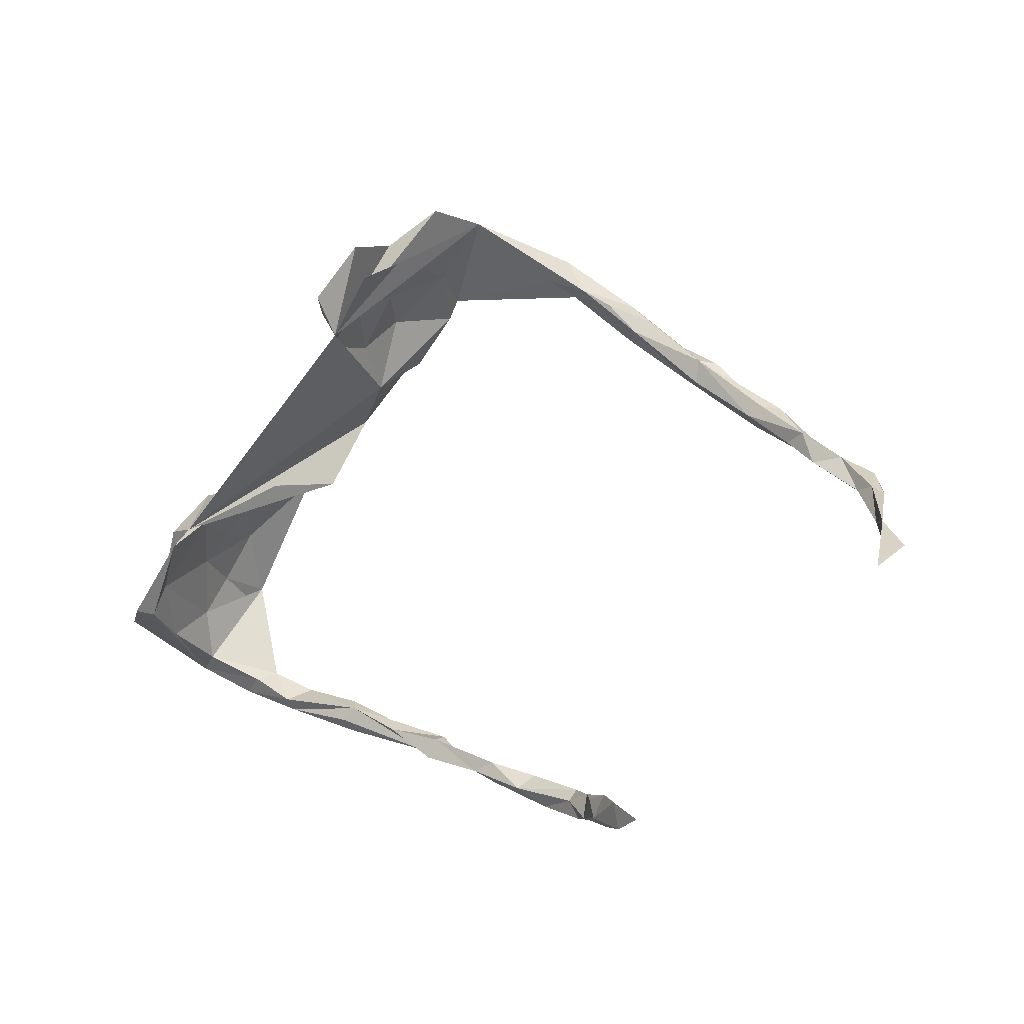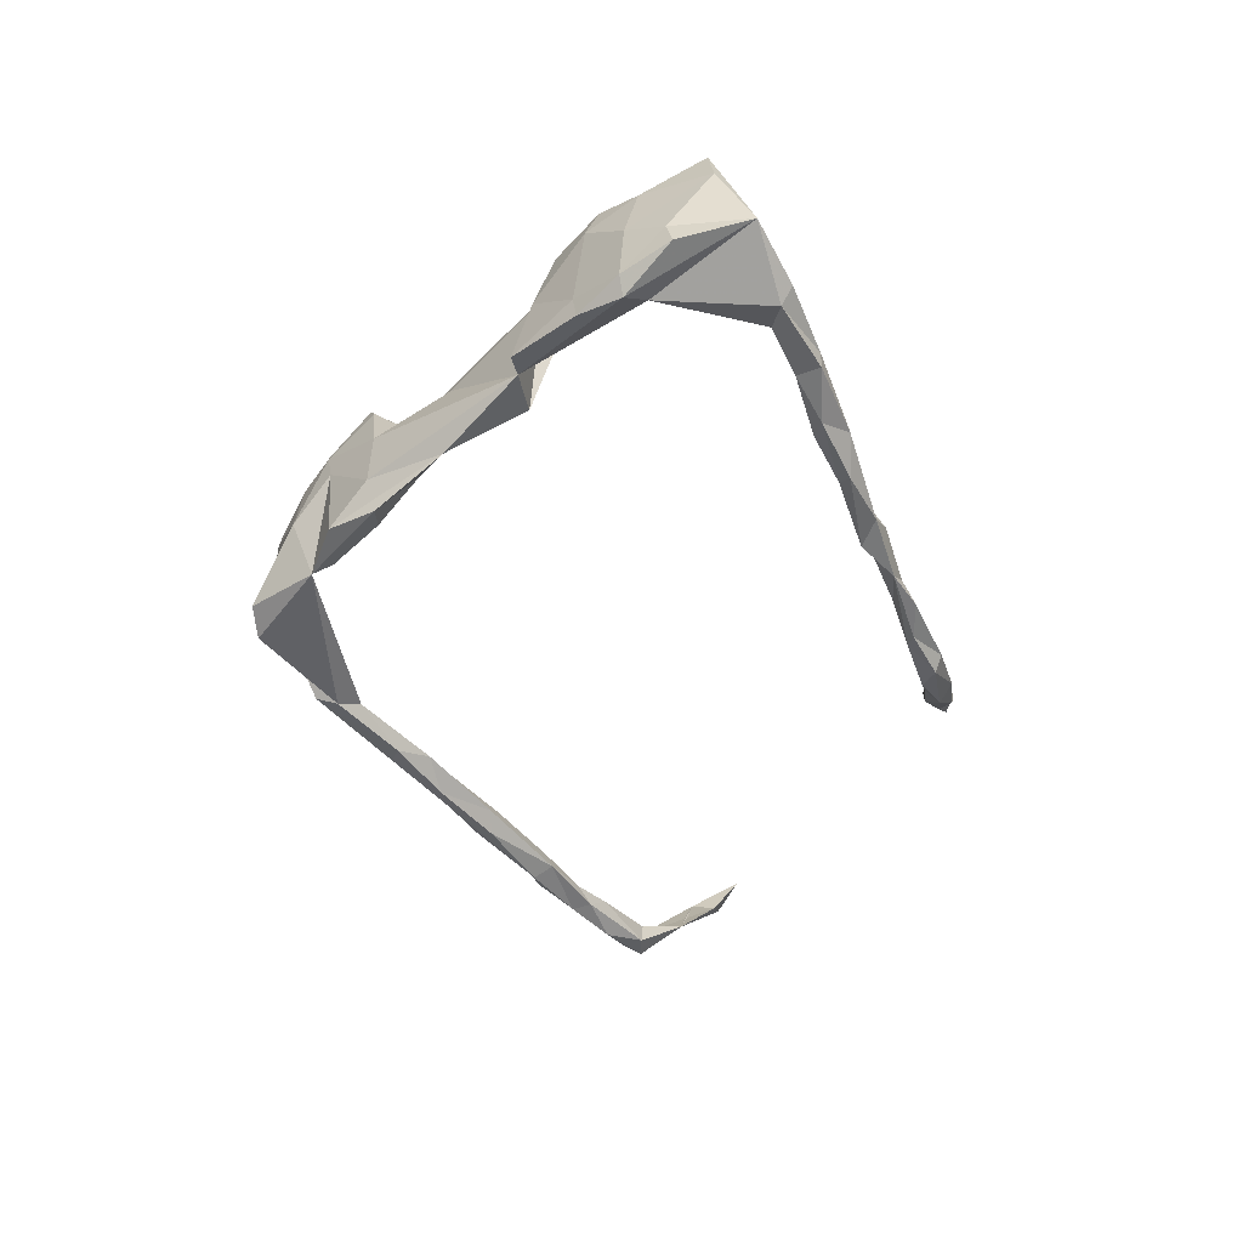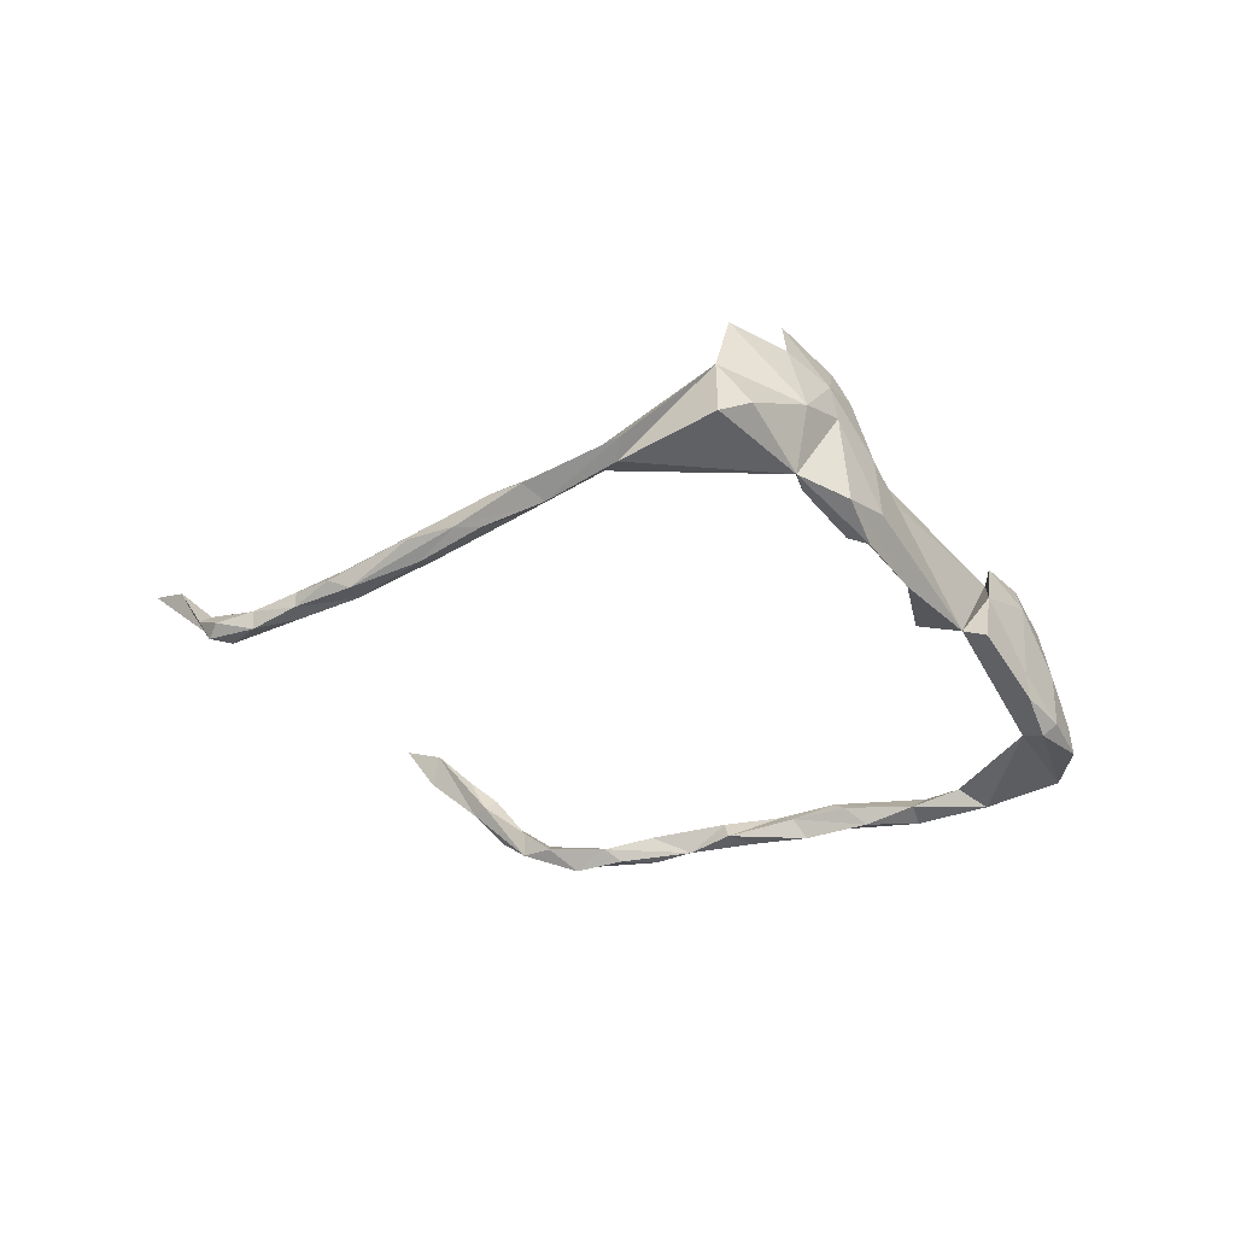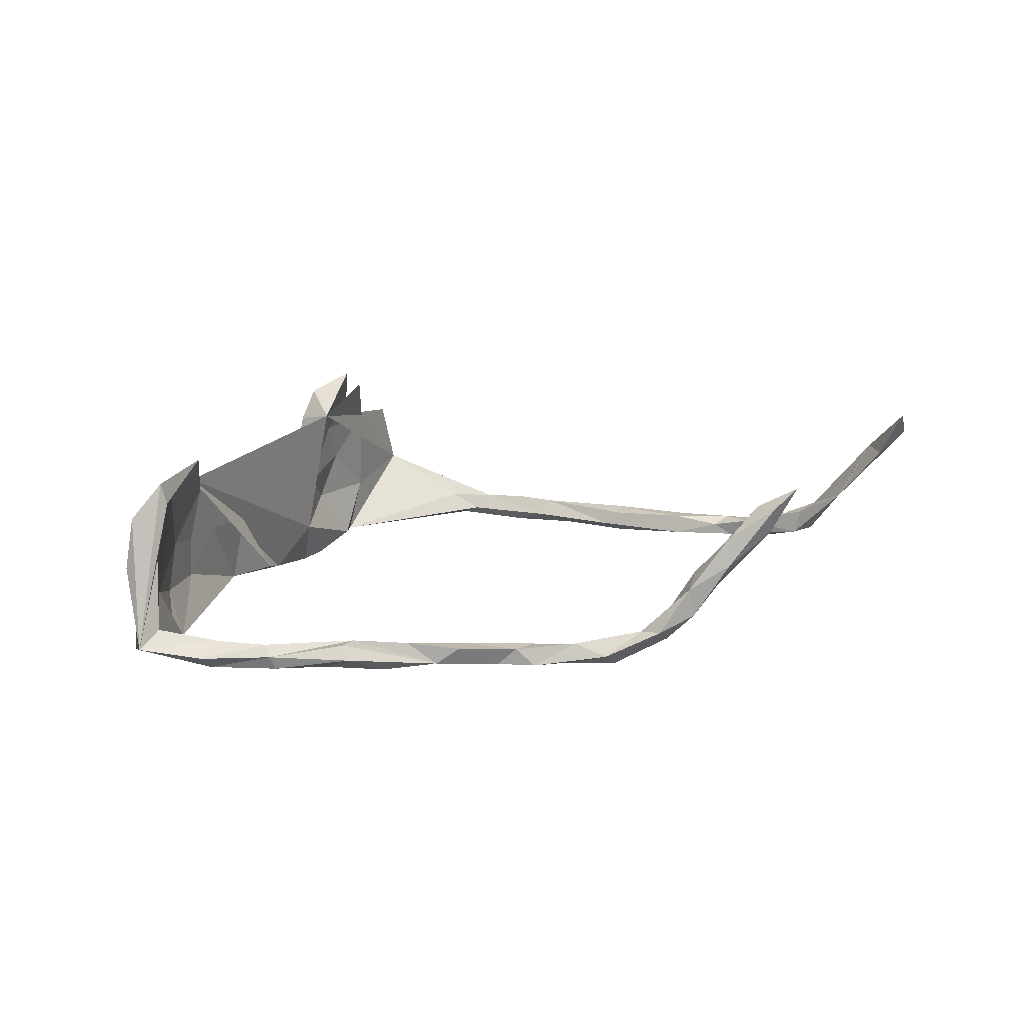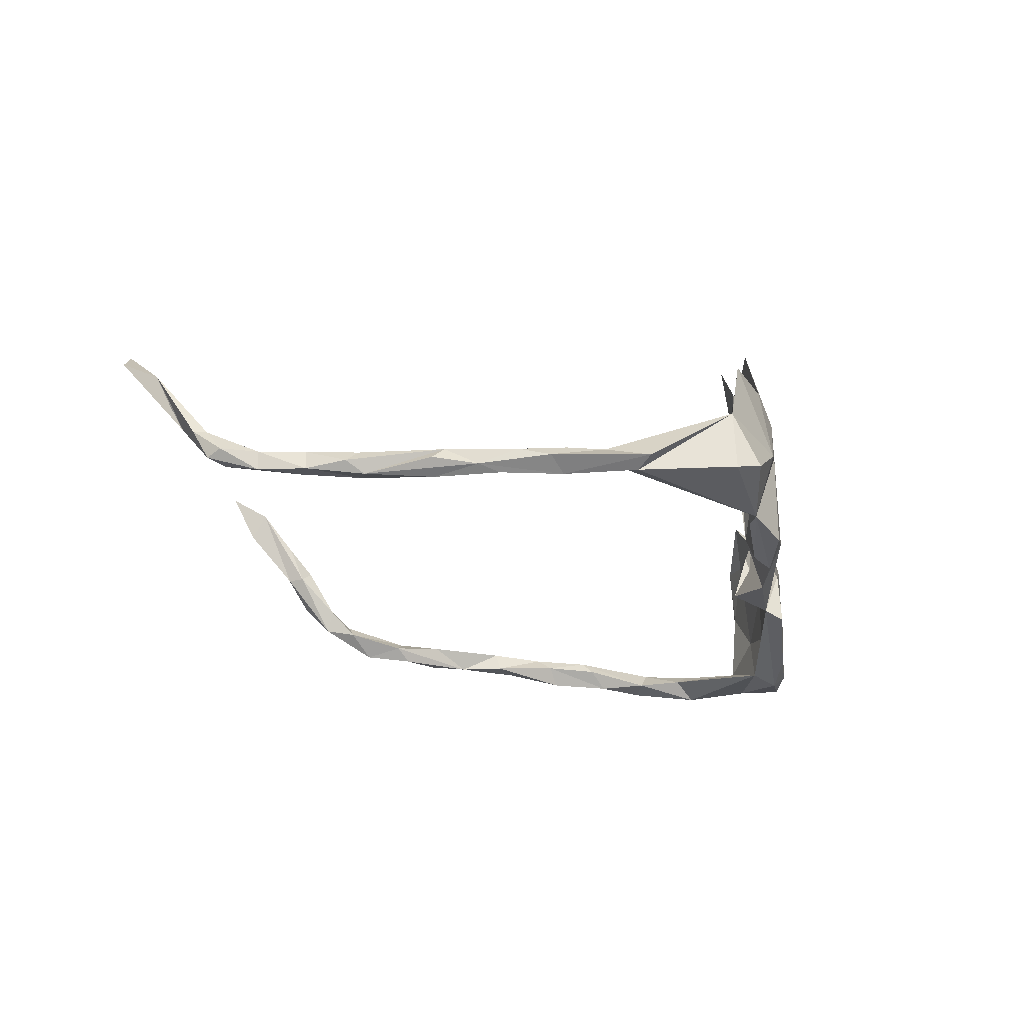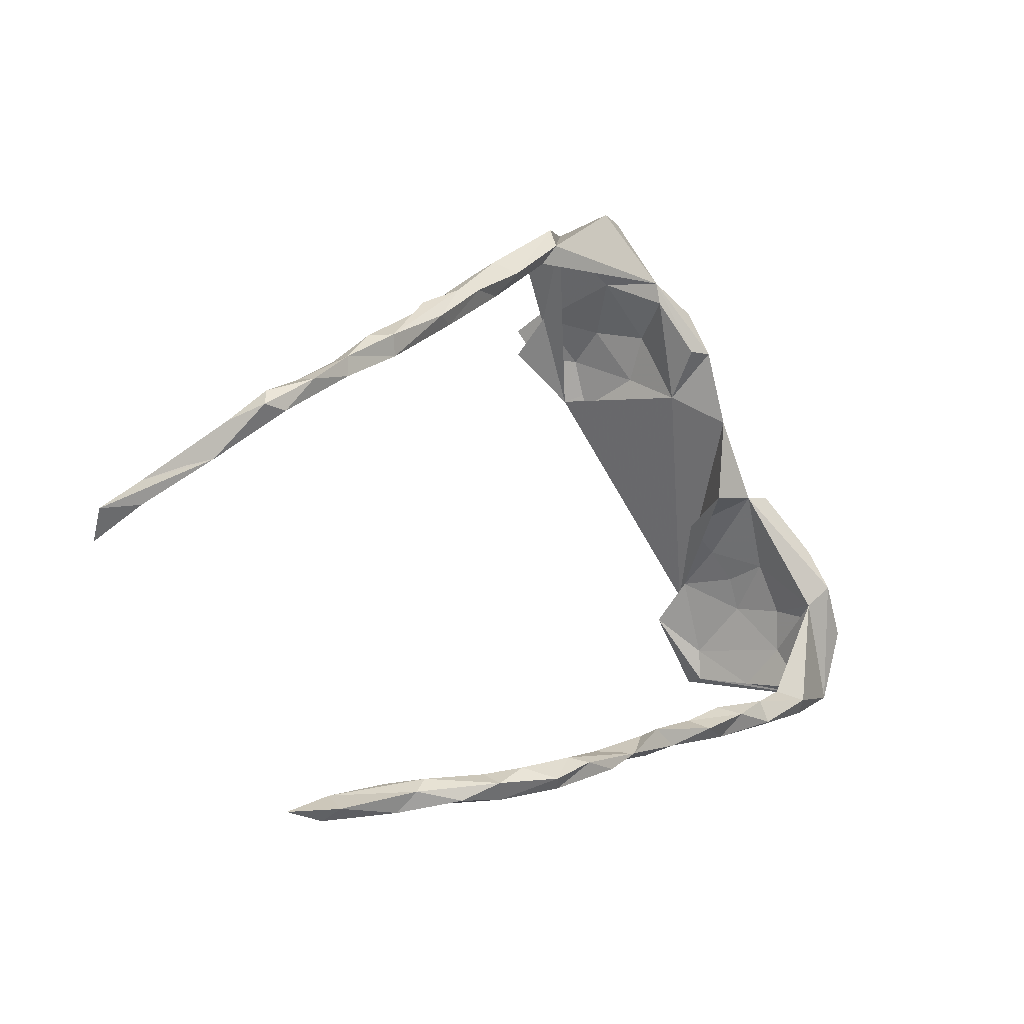
<metadata>
{"format":"obj","ext":"obj","renderer":"f3d","projection":"perspective","resolution":1024,"background":"white","views":[{"elev":-11.6,"azim":31.1,"up":"+Y"},{"elev":-54.1,"azim":-88.3,"up":"+Z"},{"elev":-46.3,"azim":174.7,"up":"+Z"},{"elev":18.6,"azim":-18.4,"up":"+Z"},{"elev":-30.4,"azim":145.4,"up":"+Z"},{"elev":-19.2,"azim":133.2,"up":"+Y"}]}
</metadata>
<code>
v 0.4099 0.167 -0.09697
v 0.5677 0.05007 -0.0952
v 0.1448 0.3785 -0.1018
v -0.03248 0.2085 -0.1171
v -0.06 0.2102 -0.128
v -0.02791 0.2698 -0.1166
v -0.1238 0.1232 -0.1034
v -0.0614 0.16 -0.05364
v -0.2144 0.02999 -0.07835
v -0.3126 -0.04365 -0.1178
v -0.3412 -0.0982 -0.1309
v -0.3233 -0.1265 -0.1055
v 0.03599 -0.3825 -0.08875
v -0.001596 -0.4 -0.08528
v -0.3611 -0.0942 -0.1121
v -0.1493 -0.3295 -0.09873
v -0.3396 -0.1454 -0.102
v -0.2093 -0.2974 -0.08879
v -0.3989 -0.1556 -0.1058
v -0.4049 -0.2525 -0.06942
v -0.3072 -0.2793 -0.09825
v 0.2535 0.3182 -0.08902
v 0.3651 0.2294 -0.08226
v 0.3347 0.2179 -0.09924
v 0.4006 0.198 -0.06969
v 0.4425 0.1583 -0.08895
v 0.4994 0.1237 -0.07998
v 0.4803 0.1267 -0.06189
v 0.5763 0.04681 -0.0606
v 0.5559 0.03574 -0.05971
v 0.5967 0.04446 -0.07904
v 0.6373 0.000398 -0.08511
v 0.6378 5.8e-05 -0.05751
v 0.6324 -0.02462 -0.08129
v 0.6906 -0.04619 -0.0821
v 0.04166 0.2984 -0.1116
v 0.2917 0.2617 -0.06502
v 0.2342 0.285 -0.06434
v 0.254 0.2889 -0.09985
v 0.3373 0.231 -0.06187
v 0.2669 0.2608 -0.0855
v 0.4542 0.1038 -0.08448
v 0.3605 0.1788 -0.08158
v 0.3792 0.184 -0.05985
v 0.4825 0.1044 -0.09835
v 0.4747 0.09561 -0.06455
v 0.5556 0.02541 -0.08613
v 0.6111 -0.00845 -0.0669
v 0.7196 -0.09317 -0.06413
v 0.1042 0.383 -0.08887
v 0.03011 0.2705 -0.1081
v -0.07736 0.2213 -0.08463
v -0.1572 0.01979 -0.06412
v -0.2442 0.03627 -0.08899
v 0.3154 -0.4978 -0.04905
v 0.2035 -0.4483 -0.07009
v 0.179 -0.4537 -0.08627
v 0.1382 -0.4277 -0.06139
v 0.2803 -0.4724 -0.05606
v 0.2396 -0.485 -0.08264
v -0.3127 -0.03904 -0.07827
v 0.08346 -0.425 -0.08702
v 0.1066 -0.438 -0.06208
v 0.186 -0.4668 -0.05228
v 0.2231 -0.4935 -0.06719
v -0.03733 -0.3701 -0.0601
v 0.03967 -0.3891 -0.06228
v 0.02793 -0.4153 -0.06011
v 0.1292 -0.4544 -0.08375
v -0.1182 -0.3217 -0.07742
v -0.05126 -0.3533 -0.07602
v -0.1076 -0.3341 -0.06119
v -0.07119 -0.3651 -0.09922
v -0.2685 -0.2691 -0.07755
v -0.1266 -0.3509 -0.06013
v -0.2303 -0.3278 -0.07386
v -0.1235 -0.3651 -0.07841
v -0.3734 -0.2386 -0.04749
v -0.2931 -0.2779 -0.06
v -0.2333 -0.3134 -0.05959
v -0.2224 -0.3275 -0.09279
v -0.323 -0.2933 -0.07777
v 0.6942 -0.04116 -0.0556
v 0.6535 -0.04372 -0.05365
v 0.7421 -0.06929 -0.05228
v 0.7528 -0.09571 -0.01501
v 0.7699 -0.107 -0.01364
v 0.7503 -0.09155 -0.06007
v 0.7265 -0.09525 -0.02857
v 0.1444 0.3746 -0.009405
v 0.06603 0.3126 -0.03435
v -0.01896 0.2527 -0.03121
v 0.3173 -0.4821 -0.01995
v -0.2533 -0.02597 0.02676
v 0.3461 -0.5205 -0.009299
v 0.297 -0.5149 -0.03194
v -0.295 -0.05327 -0.03583
v -0.3384 -0.1179 -0.03404
v -0.3611 -0.1728 -0.01469
v -0.396 -0.1483 -0.06538
v 0.811 -0.2017 0.09734
v 0.7677 -0.1505 0.01265
v 0.01341 0.2704 0.03237
v -0.02001 0.282 0.02007
v -0.07491 0.2218 0.01527
v -0.2004 0.004743 0.02563
v 0.279 -0.4887 -0.03701
v 0.3395 -0.5179 0.02997
v -0.2942 -0.06215 0.02346
v -0.3241 -0.1025 0.03406
v -0.3692 -0.1 -0.01932
v 0.8105 -0.1681 0.1015
v 0.02815 0.3306 -0.01885
v -0.1105 0.125 0.06742
v 0.3756 -0.4898 0.03125
v 0.3894 -0.509 0.03134
v -0.2623 0.01308 0.007061
v -0.3663 -0.2153 0.05173
v -0.4104 -0.2072 0.041
v 0.1251 0.372 0.07999
v -0.01175 0.2906 0.07045
v -0.04411 0.2037 0.01467
v 0.3988 -0.4927 0.08084
v 0.3578 -0.4937 0.04656
v 0.4548 -0.5312 0.1072
v 0.3929 -0.5333 0.06472
v -0.2781 -0.01397 0.0924
v -0.2749 -0.05775 0.1006
v -0.3286 -0.05206 0.05833
v -0.3284 -0.06829 0.11
v -0.366 -0.117 0.07938
v -0.3972 -0.2016 0.1133
v 0.8498 -0.208 0.1314
v -0.01825 0.1913 0.1285
v 0.04681 0.3295 0.08609
v 0.06755 0.2958 0.09491
v -0.003248 0.244 0.09173
v -0.02767 0.2421 0.1603
v -0.04137 0.1826 0.1062
v -0.05037 0.2321 0.1172
v 0.4462 -0.5075 0.1407
v 0.3959 -0.5241 0.1036
v -0.2824 -0.1041 0.1627
v -0.288 -0.07096 0.1224
v 0.8284 -0.2378 0.1689
v 0.0457 0.3045 0.1697
v 0.05573 0.2584 0.1603
v 0.4941 -0.5324 0.1694
v 0.4539 -0.5423 0.1441
v -0.3326 -0.1545 0.1206
v -0.345 -0.1973 0.1297
v -0.3528 -0.1951 0.1595
f 24 39 22
f 90 22 39
f 23 24 22
f 41 39 24
f 36 39 41
f 38 36 41
f 3 39 36
f 42 43 1
f 24 1 43
f 45 42 1
f 44 43 42
f 37 22 90
f 44 28 25
f 26 25 28
f 40 44 25
f 46 28 44
f 46 30 28
f 29 28 30
f 42 30 46
f 84 33 48
f 30 48 33
f 34 84 48
f 83 33 84
f 36 38 90
f 37 90 38
f 37 38 41
f 43 37 41
f 23 37 40
f 44 40 37
f 43 41 24
f 44 37 43
f 26 1 24
f 46 44 42
f 47 42 45
f 2 47 45
f 30 42 47
f 48 30 47
f 34 48 47
f 32 34 47
f 49 84 34
f 35 49 34
f 89 84 49
f 36 113 50
f 90 50 113
f 104 113 36
f 36 91 51
f 92 51 91
f 103 92 91
f 8 51 92
f 122 8 92
f 4 51 8
f 4 36 51
f 104 36 6
f 5 6 36
f 50 3 36
f 26 45 1
f 3 90 39
f 50 90 3
f 32 47 2
f 26 2 45
f 23 26 24
f 25 26 23
f 23 40 25
f 22 37 23
f 21 20 12
f 11 12 20
f 74 21 12
f 82 20 21
f 81 21 18
f 74 18 21
f 16 81 18
f 76 21 81
f 80 18 74
f 11 20 19
f 100 19 20
f 77 81 16
f 15 11 19
f 9 12 11
f 100 15 19
f 111 15 100
f 10 11 15
f 13 62 14
f 68 14 62
f 67 62 13
f 73 13 14
f 99 12 17
f 98 17 12
f 9 11 10
f 61 10 15
f 54 10 61
f 111 61 15
f 63 62 69
f 57 69 62
f 54 9 10
f 70 16 18
f 73 77 16
f 76 81 77
f 71 73 16
f 14 77 73
f 78 74 12
f 82 21 76
f 79 20 82
f 102 89 49
f 83 84 89
f 80 74 79
f 78 79 74
f 82 80 79
f 80 72 18
f 70 18 72
f 76 72 80
f 76 75 72
f 14 72 75
f 77 75 76
f 14 75 77
f 82 76 80
f 99 78 12
f 20 79 78
f 32 33 83
f 86 85 83
f 35 83 85
f 89 86 83
f 87 85 86
f 102 86 89
f 112 87 86
f 88 85 87
f 102 88 87
f 35 85 88
f 88 102 49
f 117 9 54
f 97 12 9
f 106 9 53
f 7 53 9
f 144 53 7
f 52 7 9
f 144 7 8
f 5 8 7
f 5 4 8
f 36 4 5
f 6 5 7
f 7 52 6
f 104 6 52
f 63 58 67
f 62 67 58
f 68 63 67
f 64 58 63
f 56 62 58
f 66 67 13
f 65 60 96
f 55 96 60
f 107 65 96
f 57 60 65
f 95 96 55
f 59 55 60
f 93 55 59
f 56 59 60
f 57 56 60
f 62 56 57
f 64 59 56
f 58 64 56
f 107 59 64
f 117 54 61
f 105 52 9
f 99 110 150
f 128 150 110
f 118 99 150
f 98 110 99
f 119 131 111
f 129 111 131
f 100 119 111
f 132 131 119
f 129 127 117
f 144 117 127
f 61 129 117
f 130 127 129
f 111 129 61
f 126 108 95
f 96 95 108
f 116 126 95
f 142 108 126
f 124 108 142
f 123 124 142
f 93 108 124
f 149 142 126
f 125 126 116
f 55 116 95
f 141 125 116
f 149 126 125
f 115 141 116
f 148 125 141
f 124 123 115
f 141 115 123
f 93 124 115
f 65 69 57
f 71 13 73
f 71 16 70
f 72 71 70
f 98 12 97
f 110 98 97
f 64 63 69
f 68 62 63
f 64 69 65
f 107 64 65
f 99 17 98
f 72 66 71
f 13 71 66
f 14 66 72
f 68 67 66
f 14 68 66
f 55 115 116
f 134 8 139
f 122 139 8
f 137 134 139
f 144 8 134
f 105 140 121
f 138 121 140
f 104 105 121
f 134 140 105
f 137 122 103
f 92 103 122
f 136 137 103
f 139 122 137
f 104 121 113
f 135 113 121
f 91 90 136
f 134 136 90
f 103 91 136
f 36 90 91
f 135 120 113
f 90 113 120
f 134 120 135
f 134 90 120
f 118 78 99
f 20 78 118
f 9 106 94
f 128 94 106
f 52 105 104
f 146 135 121
f 133 101 102
f 86 102 101
f 112 133 102
f 86 101 112
f 145 112 101
f 100 20 119
f 132 119 20
f 151 20 118
f 130 129 131
f 109 97 94
f 9 94 97
f 128 109 94
f 110 97 109
f 96 108 107
f 93 107 108
f 59 107 93
f 55 93 115
f 128 106 144
f 53 144 106
f 9 117 144
f 114 144 134
f 102 87 112
f 128 110 109
f 134 137 147
f 136 147 137
f 136 134 147
f 149 141 142
f 123 142 141
f 144 143 128
f 150 128 143
f 134 146 138
f 121 138 146
f 140 134 138
f 149 125 148
f 149 148 141
f 131 144 130
f 127 130 144
f 151 150 143
f 152 143 144
f 152 151 143
f 118 150 151
f 132 152 144
f 20 151 152
f 131 132 144
f 20 152 132
f 144 114 9
f 105 9 114
f 35 88 49
f 105 114 134
f 145 101 133
f 145 133 112
f 146 134 135
f 26 27 2
f 28 2 27
f 28 27 26
f 2 31 32
f 33 32 31
f 28 31 2
f 31 28 29
f 33 29 30
f 33 31 29
f 35 34 32
f 35 32 83

</code>
